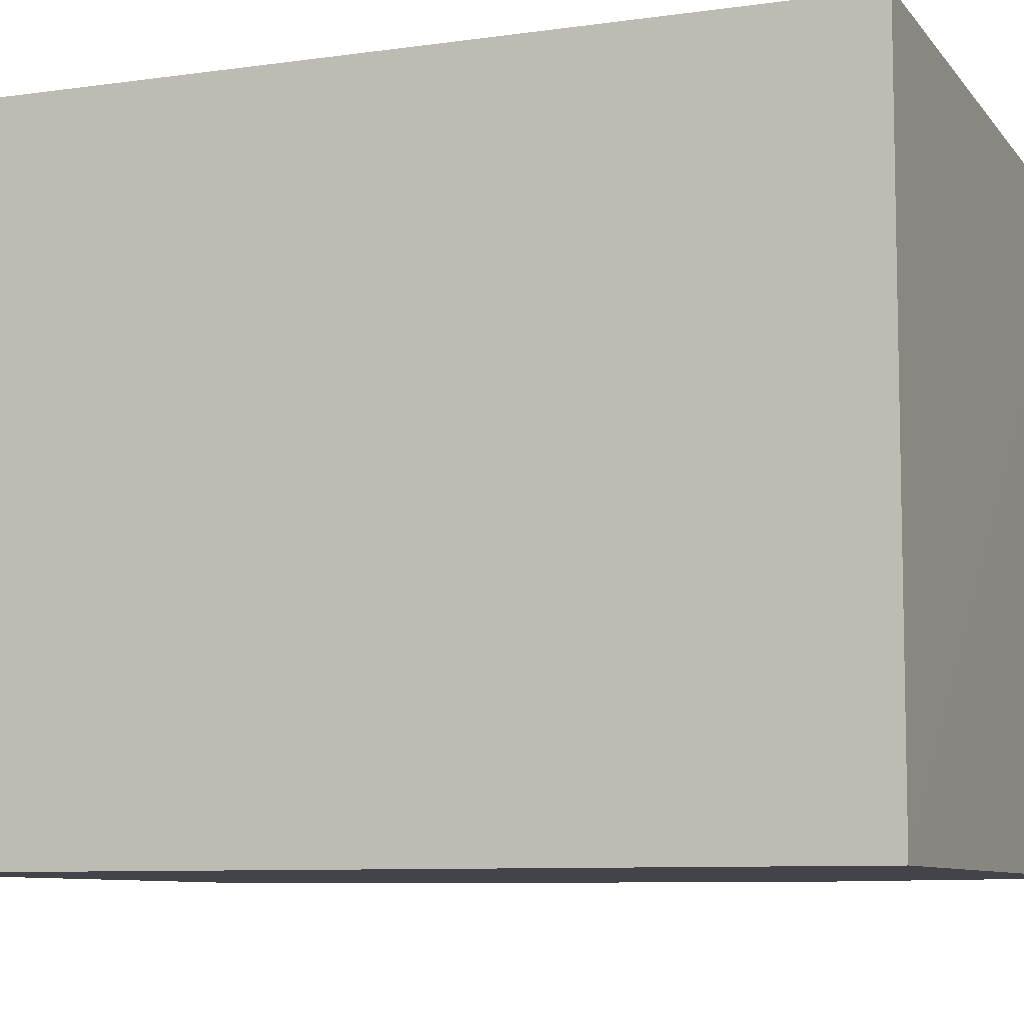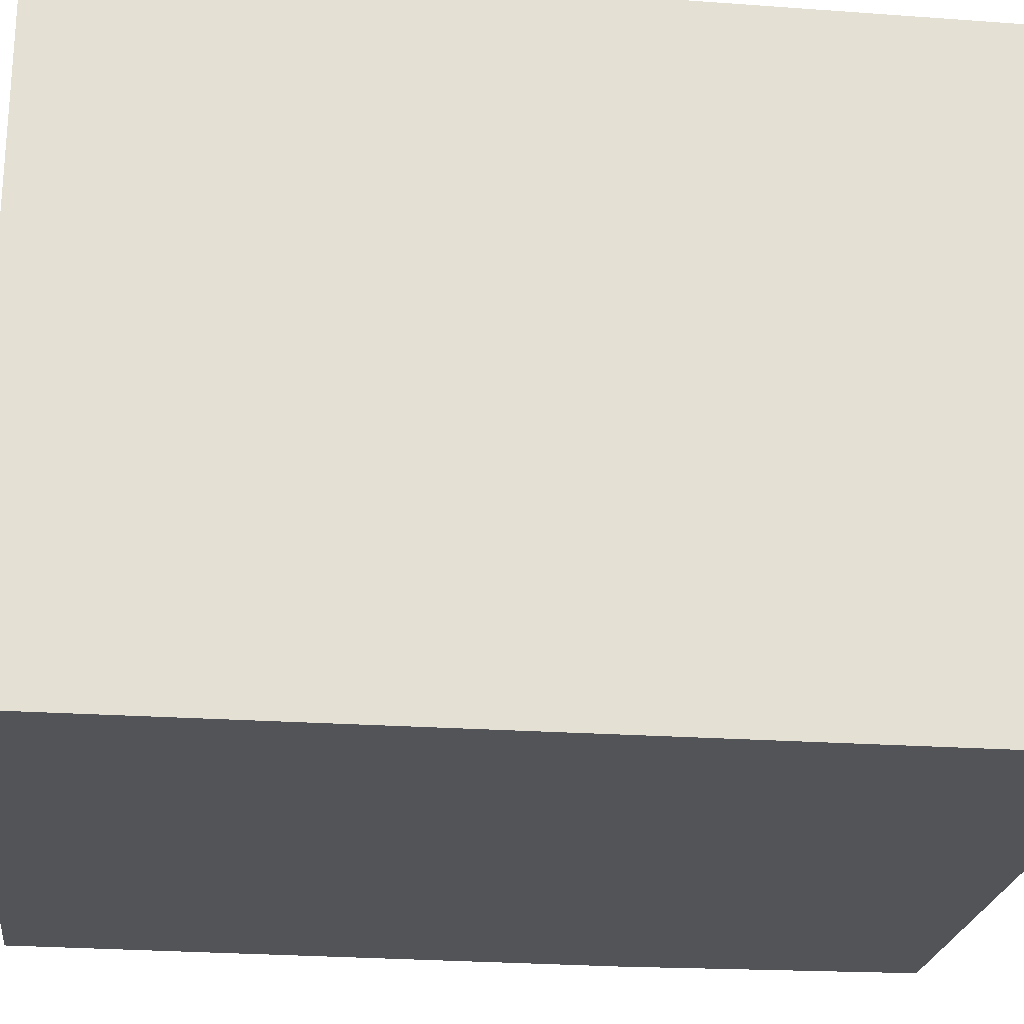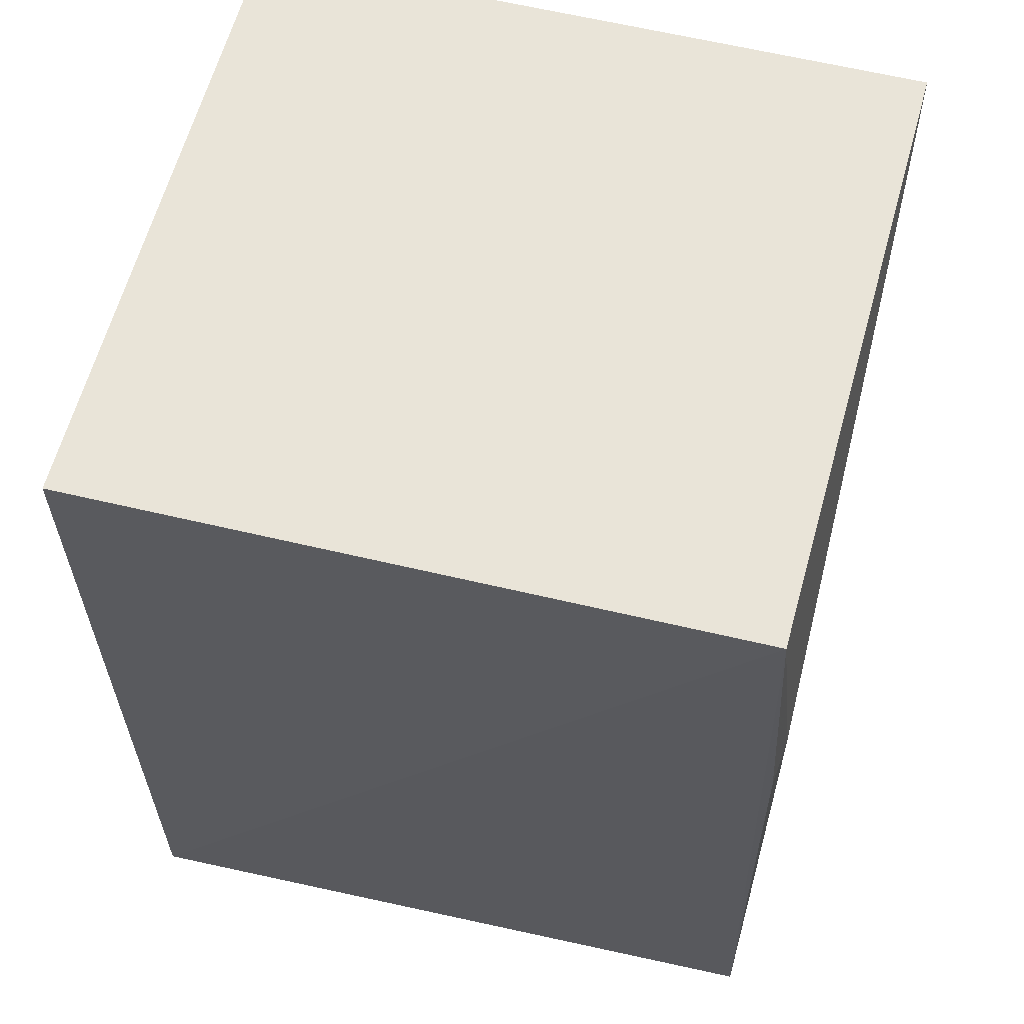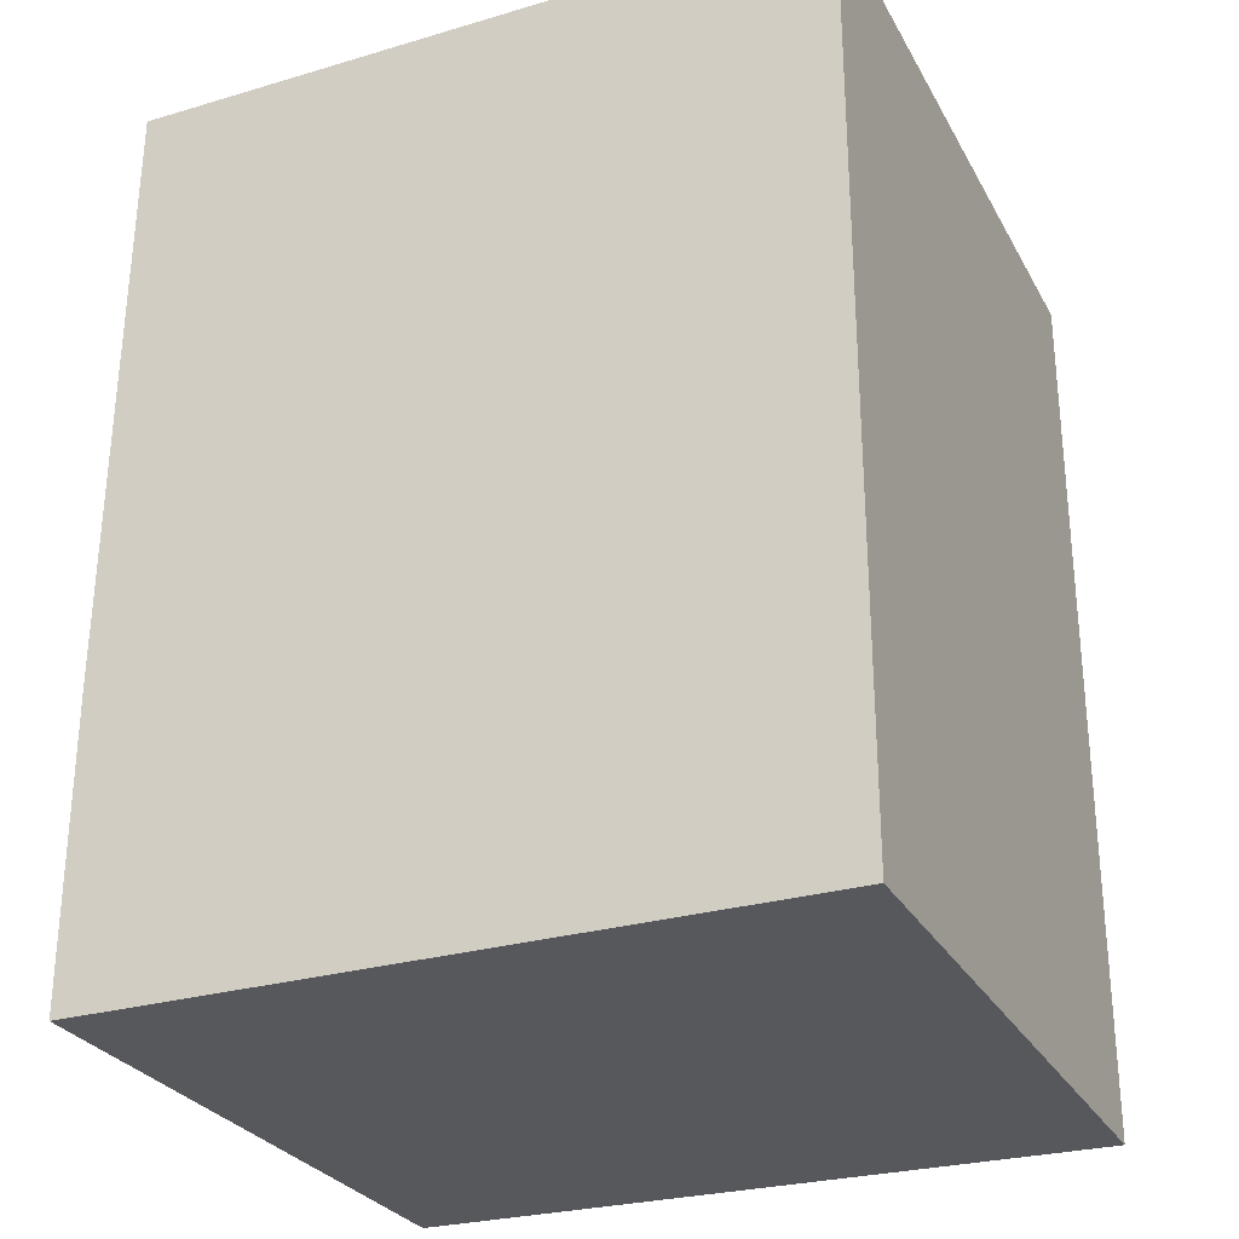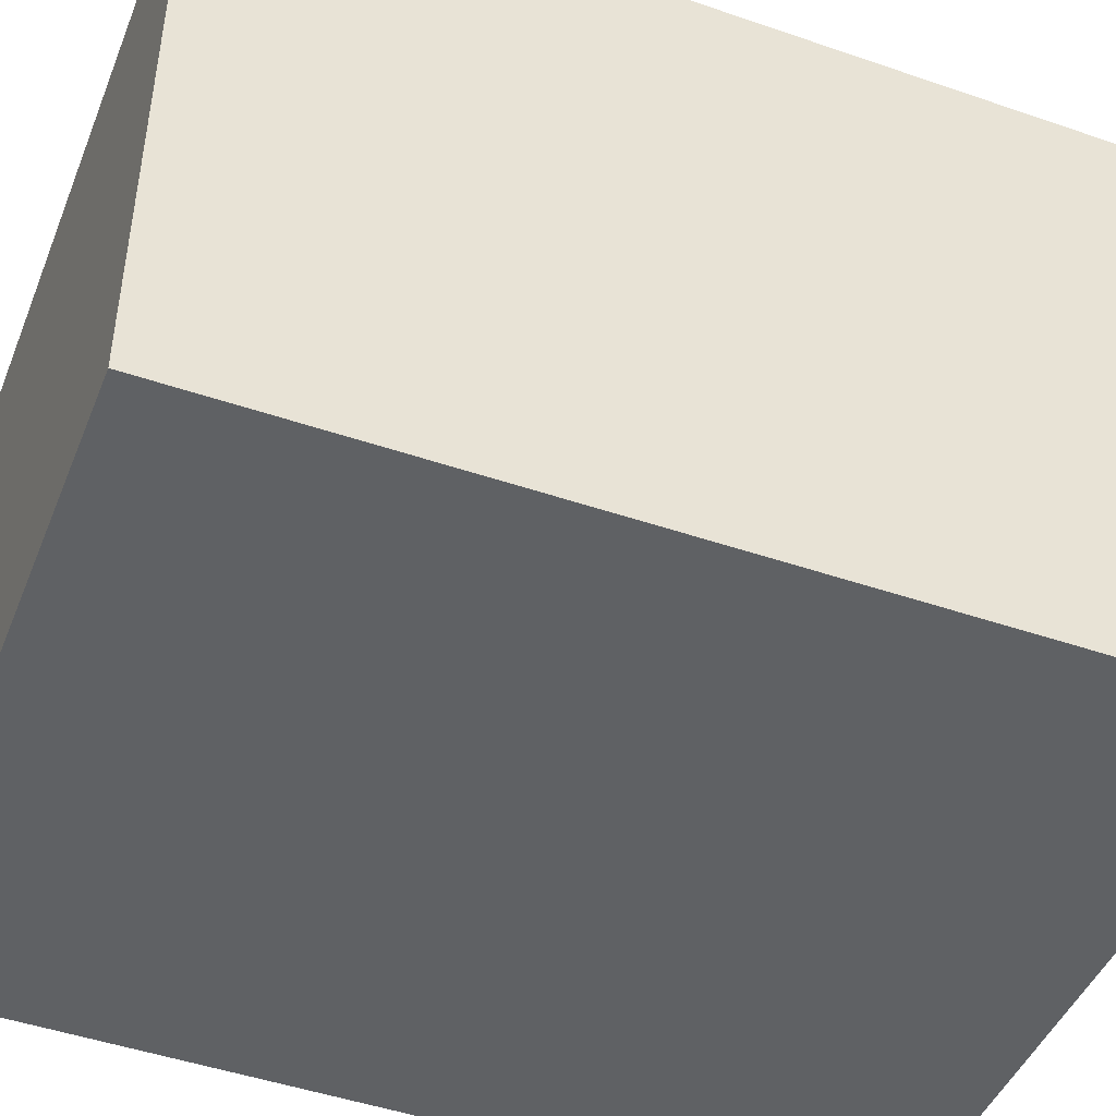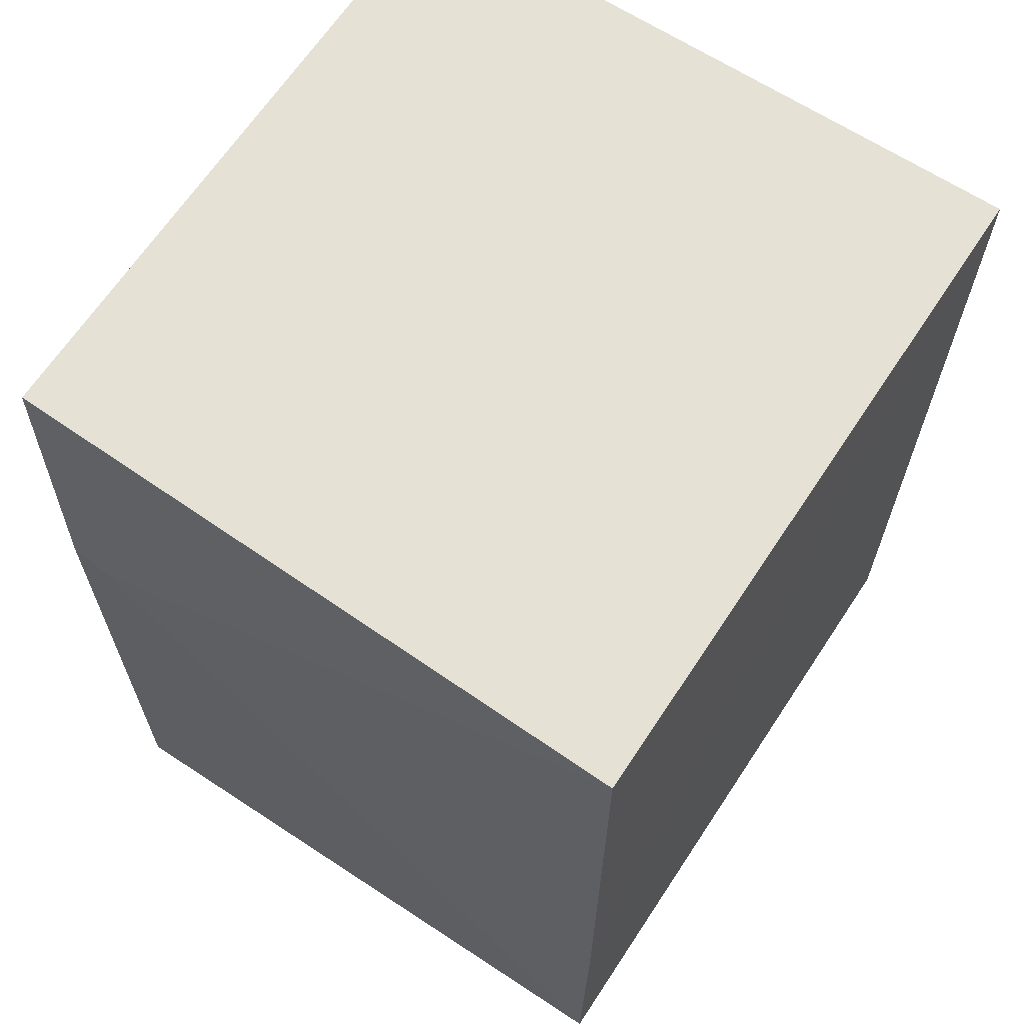
<metadata>
{"format":"obj","ext":"obj","renderer":"f3d","projection":"perspective","resolution":1024,"background":"white","views":[{"elev":-8.3,"azim":112.0,"up":"+Y"},{"elev":-23.2,"azim":83.2,"up":"+Y"},{"elev":60.0,"azim":-165.8,"up":"+Z"},{"elev":-28.3,"azim":24.0,"up":"+Z"},{"elev":-45.9,"azim":68.6,"up":"+Y"},{"elev":65.1,"azim":-56.6,"up":"+Z"}]}
</metadata>
<code>
v -0.0714 0.02973 0.1088
v -0.07136 0.002583 0.1088
v -0.07139 0.02958 0.0718
v -0.1001 0.02884 0.07182
v -0.09989 0.002579 0.1088
v -0.07136 0.002583 0.07183
v -0.09914 0.0295 0.1088
v -0.1002 0.002602 0.07189
v -0.1001 0.002502 0.08412
v -0.1 0.02724 0.09647
v -0.09983 0.02915 0.09643
f 1 2 3
f 5 2 1
f 6 3 2
f 6 4 3
f 7 1 3
f 7 3 4
f 7 5 1
f 8 4 6
f 9 6 2
f 9 2 5
f 9 8 6
f 10 5 7
f 10 9 5
f 10 4 8
f 10 8 9
f 11 10 7
f 11 7 4
f 11 4 10

</code>
